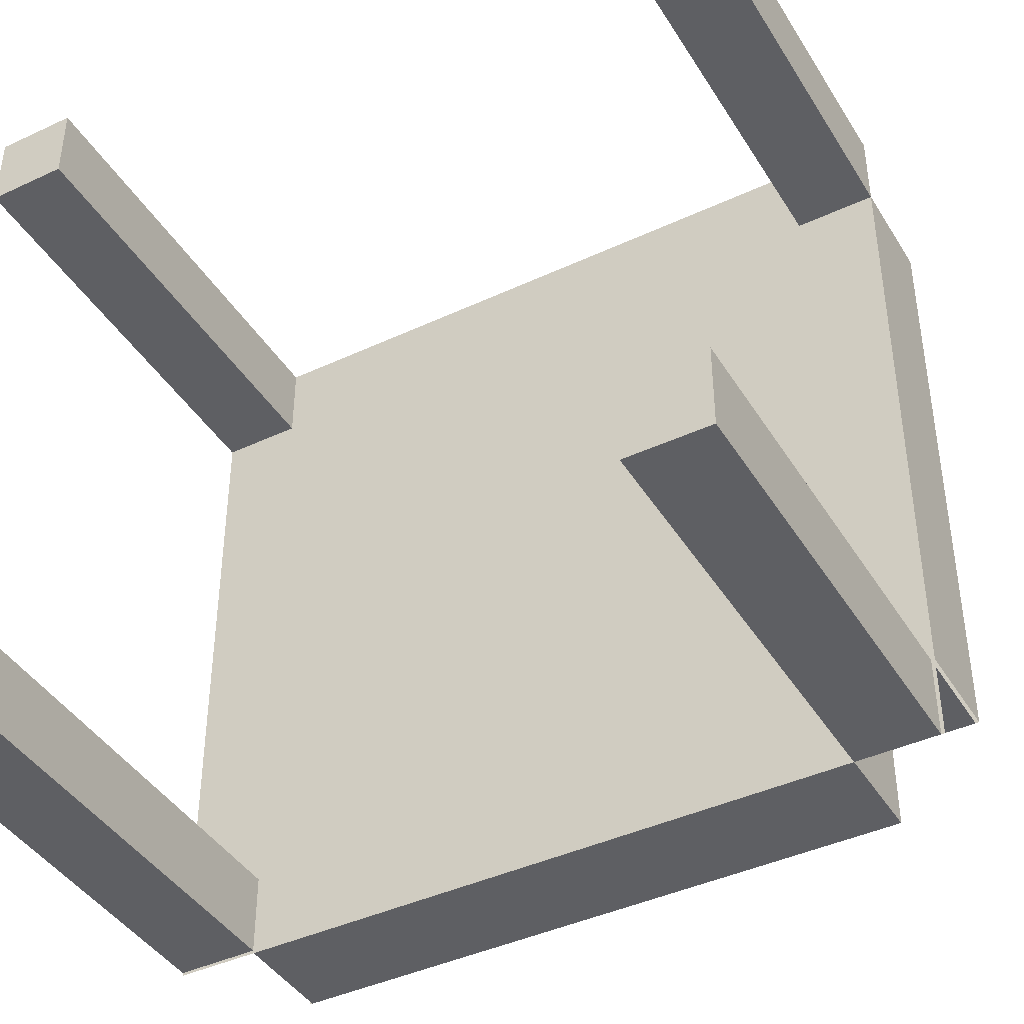
<metadata>
{"format":"obj","ext":"obj","renderer":"f3d","projection":"perspective","resolution":1024,"background":"white","views":[{"elev":-42.0,"azim":29.3,"up":"+Z"}]}
</metadata>
<code>
v 0.2993 -0.4464 -0.2109
v 0.2392 -0.4464 -0.2709
v 0.2993 -0.4464 -0.2709
v 0.2392 -0.4464 -0.2109
v 0.2993 -0.1215 -0.2709
v 0.2392 -0.1215 -0.2109
v 0.2392 -0.1215 -0.2709
v 0.2993 -0.1215 -0.2109
v 0.3019 -0.1215 -0.2109
v 0.3019 -0.1215 0.2409
v 0.2392 -0.04448 -0.2109
v -0.2212 -0.1215 -0.2709
v 0.3019 -0.1215 -0.2709
v -0.2219 -0.1215 -0.2085
v 0.2993 -0.04448 -0.2109
v -0.2219 -0.1215 -0.2685
v -0.2212 -0.04448 -0.2709
v 0.2392 -0.04448 -0.2709
v 0.3019 -0.04448 -0.2109
v -0.2819 -0.1215 -0.2085
v -0.2219 -0.04448 -0.2085
v -0.2819 -0.1215 -0.2709
v -0.2219 -0.04448 -0.2685
v 0.3019 -0.04448 0.2409
v 0.2418 -0.1215 0.2409
v -0.2219 -0.4464 -0.2085
v -0.2233 -0.04448 -0.2085
v -0.2219 -0.04448 -0.2109
v -0.2819 -0.1215 -0.2685
v 0.2049 -0.04448 -0.05171
v 0.2418 -0.4464 0.2409
v 0.3019 -0.1215 0.3009
v -0.2832 -0.1215 0.2429
v -0.2819 -0.4464 -0.2085
v -0.2819 -0.04448 -0.2085
v -0.2219 -0.4464 -0.2685
v -4e-05 -0.04448 -0.2075
v -0.2819 -0.4464 -0.2685
v -0.2219 -0.04448 -0.2709
v 0.1835 -0.04448 -0.1026
v 0.2123 -0.04448 0.002979
v 0.2418 -0.04448 0.2409
v 0.3019 -0.4464 0.2409
v 0.2418 -0.1215 0.3009
v 0.3019 -0.4464 0.3009
v -0.2233 -0.1215 0.2429
v -0.2832 -0.04448 0.2429
v -0.05473 -0.04448 -0.2001
v 0.05471 -0.04448 -0.2006
v 0.1497 -0.04448 -0.1462
v 0.2053 -0.04448 0.05773
v 0.2418 -0.04448 0.3009
v 0.2392 -0.04448 0.2409
v 0.2418 -0.4464 0.3009
v -0.2833 -0.1215 0.3029
v -0.2233 -0.4464 0.2429
v -0.2036 -0.04448 -0.04994
v -0.1056 -0.04448 -0.1787
v 0.1058 -0.04448 -0.1797
v 0.1844 -0.04448 0.1088
v 0.001793 -0.04448 0.2153
v -0.2233 -0.1215 0.3029
v -0.2833 -0.4464 0.2429
v -0.2233 -0.4464 0.3029
v -0.2233 -0.04448 0.2429
v -0.2105 -0.04448 0.004812
v -0.1827 -0.04448 -0.101
v -0.1493 -0.04448 -0.145
v 0.151 -0.04448 0.1527
v 0.05648 -0.04448 0.2079
v 0.2418 -0.1215 0.3029
v -0.2233 -0.04448 0.3029
v -0.2833 -0.1215 0.2429
v -0.2031 -0.04448 0.0595
v 0.1074 -0.04448 0.1865
v -0.05296 -0.04448 0.2084
v -0.2833 -0.4464 0.3029
v 0.2392 -0.04448 0.3029
v -0.1818 -0.04448 0.1104
v -0.104 -0.04448 0.1875
v -0.148 -0.04448 0.154
v 0.2418 -0.04448 0.3029
v -0.2233 -0.04448 -0.2109
v 0.1835 0.01751 -0.1026
v 0.2049 0.01751 -0.05171
v 0.3019 -0.1215 0.3029
v -4e-05 0.01751 -0.2075
v 0.05471 0.01751 -0.2006
v -0.2233 -0.04448 -0.2709
v 0.1497 0.01751 -0.1462
v 0.2123 0.01751 0.002979
v -0.05473 0.01751 -0.2001
v 0.1058 0.01751 -0.1797
v 0.09746 0.01751 -0.0896
v 0.03777 0.01751 -0.1254
v 0.1313 0.01751 -0.02878
v 0.2053 0.01751 0.05773
v -0.2105 0.01751 0.004812
v -0.2036 0.01751 -0.04994
v -0.1056 0.01751 -0.1787
v 0.06997 0.01751 -0.1114
v 0.1184 0.01751 -0.06142
v 0.003055 0.01751 -0.1305
v 0.1353 0.01751 0.006078
v 0.1844 0.01751 0.1088
v 0.001793 0.01751 0.2153
v -0.2031 0.01751 0.0595
v -0.1827 0.01751 -0.101
v -0.1493 0.01751 -0.145
v 0.09746 0.06449 -0.0896
v 0.03777 0.06449 -0.1254
v 0.06997 0.06449 -0.1114
v 0.1184 0.06449 -0.06142
v 0.1313 0.06449 -0.02878
v 0.1301 0.01751 0.04079
v 0.1162 0.01751 0.07299
v 0.151 0.01751 0.1527
v 0.1074 0.01751 0.1865
v 0.05648 0.01751 0.2079
v -0.05296 0.01751 0.2084
v -0.1818 0.01751 0.1104
v -0.1284 0.01751 -0.033
v -0.1295 0.01751 0.03658
v -0.09262 0.01751 -0.09269
v -0.03181 0.01751 -0.1265
v 0.003055 0.06449 -0.1305
v 0.1353 0.06449 0.006078
v 0.09438 0.01751 0.1005
v 0.06619 0.01751 0.1214
v -0.104 0.01751 0.1875
v -0.148 0.01751 0.154
v -0.1166 0.01751 0.06921
v -0.1144 0.01751 -0.06519
v -0.1335 0.01751 0.001717
v -0.06444 0.01751 -0.1136
v -0.09262 0.06449 -0.09269
v -0.1144 0.06449 -0.06519
v -0.03181 0.06449 -0.1265
v -0.06444 0.06449 -0.1136
v 0.004864 0.06449 -0.05143
v 0.05078 0.06449 -0.02031
v 0.1301 0.06449 0.04079
v 0.1162 0.06449 0.07299
v 0.03356 0.01751 0.1343
v -0.06822 0.01751 0.1192
v -0.0957 0.01751 0.09739
v -0.1284 0.06449 -0.033
v -0.1335 0.06449 0.001717
v -0.1295 0.06449 0.03658
v -0.1166 0.06449 0.06921
v -0.009593 0.06449 -0.05057
v 0.01904 0.06449 -0.04851
v 0.04282 0.06449 -0.03241
v 0.05534 0.06449 -0.00657
v 0.0562 0.06449 0.007883
v 0.09438 0.06449 0.1005
v 0.06619 0.06449 0.1214
v 0.03356 0.06449 0.1343
v -0.001306 0.01751 0.1383
v -0.03602 0.01751 0.1332
v -0.0957 0.06449 0.09739
v 0.01904 0.1063 -0.04851
v 0.03199 0.06449 -0.04202
v 0.004864 0.1063 -0.05143
v 0.04282 0.1063 -0.03241
v 0.05078 0.1063 -0.02031
v 0.05328 0.06449 0.02207
v 0.03718 0.06449 0.04584
v -0.001306 0.06449 0.1383
v -0.06822 0.06449 0.1192
v -0.04504 0.06449 -0.02722
v -0.05359 0.06449 0.01436
v -0.04106 0.06449 0.0402
v -0.02334 0.06449 -0.04601
v 0.03199 0.1063 -0.04202
v -0.009593 0.1063 -0.05057
v 0.05534 0.1063 -0.00657
v 0.0562 0.1063 0.007883
v 0.0468 0.06449 0.03501
v 0.02508 0.06449 0.0538
v -0.03602 0.06449 0.1332
v -0.03542 0.06449 -0.03804
v -0.05153 0.06449 -0.01427
v -0.05445 0.06449 -9.2e-05
v -0.04903 0.06449 0.02811
v -0.03024 0.06449 0.04981
v -0.003111 0.06449 0.05922
v -0.02334 0.1063 -0.04601
v -0.04504 0.1063 -0.02722
v 0.006121 0.1063 -0.01808
v 0.05328 0.1063 0.02207
v 0.0468 0.1063 0.03501
v 0.02508 0.1063 0.0538
v 0.01134 0.06449 0.05837
v -0.05153 0.1063 -0.01427
v -0.05359 0.1063 0.01436
v -0.04903 0.1063 0.02811
v -0.04106 0.1063 0.0402
v -0.01729 0.06449 0.0563
v -0.03542 0.1063 -0.03804
v -0.000127 0.1063 -0.01891
v 0.01194 0.1063 -0.01567
v 0.02319 0.1063 -0.001012
v 0.02319 0.1063 0.01149
v 0.03718 0.1063 0.04584
v 0.01134 0.1063 0.05837
v -0.05445 0.1063 -9.2e-05
v -0.03024 0.1063 0.04981
v -0.003111 0.1063 0.05922
v -0.01729 0.1063 0.0563
v 0.006121 0.1265 -0.01808
v 0.01194 0.1265 -0.01567
v 0.01694 0.1063 -0.01184
v 0.02078 0.1063 -0.006833
v 0.02402 0.1063 0.00524
v 0.02078 0.1063 0.01731
v 0.01694 0.1063 0.02231
v -0.0172 0.1063 -0.01184
v -0.02427 0.1063 0.00524
v -0.02104 0.1063 0.01731
v -0.006379 0.1063 0.02856
v -0.006379 0.1063 -0.01808
v -0.000127 0.1265 -0.01891
v 0.01694 0.1265 -0.01184
v 0.02078 0.1265 -0.006833
v 0.02319 0.1265 -0.001012
v 0.02402 0.1265 0.00524
v 0.02319 0.1265 0.01149
v 0.01194 0.1063 0.02615
v -0.000127 0.1063 0.02938
v -0.0122 0.1063 -0.01567
v -0.02104 0.1063 -0.006833
v -0.02345 0.1063 -0.001012
v -0.02345 0.1063 0.01149
v -0.0172 0.1063 0.02231
v -0.0122 0.1063 0.02615
v -0.006379 0.1265 -0.01808
v -0.0122 0.1265 -0.01567
v -0.0172 0.1265 -0.01184
v 0.02078 0.1265 0.01731
v 0.01194 0.1265 0.02615
v 0.006121 0.1063 0.02856
v -0.02104 0.1265 -0.006833
v -0.02427 0.1265 0.00524
v -0.02345 0.1265 0.01149
v -0.02104 0.1265 0.01731
v -0.0172 0.1265 0.02231
v -0.0122 0.1265 0.02615
v -0.006379 0.1265 0.02856
v -0.02345 0.1265 -0.001012
v 0.01694 0.1265 0.02231
v 0.006121 0.1265 0.02856
v -0.000127 0.1265 0.02938
v -0.2819 -0.04448 -0.2709
v -0.2819 -0.04448 -0.2685
g mesh1_mesh1-geometry
f 1 2 3
f 2 1 4
f 2 5 3
f 5 1 3
f 1 6 4
f 6 2 4
f 5 2 7
f 1 5 8
f 6 1 8
f 2 6 7
f 5 7 8
f 5 9 8
f 8 10 6
f 6 8 7
f 6 11 8
f 6 12 7
f 6 7 11
f 9 5 13
f 8 9 10
f 6 10 14
f 15 8 11
f 12 6 16
f 17 7 12
f 18 11 7
f 19 10 9
f 14 10 20
f 16 6 14
f 11 21 15
f 12 16 22
f 7 17 18
f 18 23 11
f 10 19 24
f 20 10 25
f 20 26 14
f 16 20 14
f 20 27 14
f 26 16 14
f 21 16 14
f 11 28 21
f 15 21 19
f 29 22 16
f 17 23 18
f 11 23 28
f 19 30 24
f 10 24 25
f 10 31 25
f 10 25 32
f 20 25 33
f 26 20 34
f 20 16 29
f 27 20 35
f 14 27 21
f 16 26 36
f 16 21 23
f 23 21 28
f 19 21 37
f 16 38 29
f 23 17 39
f 19 40 30
f 24 30 41
f 42 25 24
f 31 10 43
f 31 44 25
f 44 32 25
f 45 10 32
f 33 25 46
f 47 20 33
f 20 38 34
f 38 26 34
f 38 20 29
f 20 47 35
f 47 27 35
f 27 47 21
f 26 38 36
f 38 16 36
f 21 48 37
f 19 37 49
f 19 50 40
f 24 41 51
f 42 52 25
f 24 53 42
f 10 45 43
f 45 31 43
f 44 31 54
f 44 46 25
f 44 25 52
f 44 45 32
f 55 46 33
f 56 33 46
f 46 47 33
f 21 47 57
f 21 58 48
f 19 49 59
f 19 59 50
f 24 51 60
f 24 61 53
f 31 45 54
f 45 44 54
f 46 44 62
f 46 55 62
f 63 33 56
f 46 64 56
f 47 46 65
f 57 47 66
f 21 57 67
f 21 68 58
f 24 60 69
f 24 70 61
f 61 47 53
f 62 44 71
f 64 46 62
f 72 46 62
f 55 64 62
f 33 63 73
f 63 55 73
f 64 63 56
f 46 72 65
f 53 47 65
f 66 47 74
f 21 67 68
f 24 69 75
f 24 75 70
f 76 47 61
f 71 72 62
f 64 55 77
f 55 63 77
f 63 64 77
f 78 65 72
f 53 65 78
f 74 47 79
f 80 47 76
f 72 71 78
f 79 47 81
f 81 47 80
f 78 71 82
g mesh1_mesh1-geometry
f 3 2 1
f 4 1 2
f 3 5 2
f 3 1 5
f 4 6 1
f 4 2 6
f 7 2 5
f 8 5 1
f 8 1 6
f 7 6 2
f 8 7 5
f 8 9 5
f 6 10 8
f 7 8 6
f 8 11 6
f 7 12 6
f 11 7 6
f 13 5 9
f 10 9 8
f 14 10 6
f 11 8 15
f 16 6 12
f 12 7 17
f 7 11 18
f 9 10 19
f 20 10 14
f 14 6 16
f 15 21 11
f 22 16 12
f 18 17 7
f 11 23 18
f 24 19 10
f 25 10 20
f 14 26 20
f 14 20 16
f 14 27 20
f 14 16 26
f 14 16 21
f 21 28 11
f 19 21 15
f 16 22 29
f 18 23 17
f 28 23 11
f 24 30 19
f 25 24 10
f 25 31 10
f 32 25 10
f 33 25 20
f 34 20 26
f 29 16 20
f 35 20 27
f 21 27 14
f 36 26 16
f 23 21 16
f 28 21 23
f 28 27 21
f 21 27 28
f 37 21 19
f 29 38 16
f 39 17 23
f 23 83 28
f 28 83 23
f 30 40 19
f 41 30 24
f 24 25 42
f 43 10 31
f 25 44 31
f 25 32 44
f 32 10 45
f 46 25 33
f 33 20 47
f 34 38 20
f 34 26 38
f 29 20 38
f 35 47 20
f 35 27 47
f 21 47 27
f 36 38 26
f 36 16 38
f 27 28 83
f 83 28 27
f 37 48 21
f 49 37 19
f 39 83 23
f 23 83 39
f 40 50 19
f 40 30 84
f 30 41 85
f 51 41 24
f 25 52 42
f 42 53 24
f 43 45 10
f 43 31 45
f 54 31 44
f 25 46 44
f 52 25 44
f 32 45 44
f 86 44 32
f 32 44 86
f 33 46 55
f 46 33 56
f 33 47 46
f 57 47 21
f 48 58 21
f 37 87 48
f 49 88 37
f 59 49 19
f 83 39 89
f 89 39 83
f 50 59 19
f 50 40 90
f 85 84 30
f 84 90 40
f 91 85 41
f 41 51 91
f 60 51 24
f 53 61 24
f 54 45 31
f 54 44 45
f 62 44 46
f 44 86 71
f 71 86 44
f 62 55 46
f 55 33 73
f 73 33 55
f 56 33 63
f 56 64 46
f 65 46 47
f 66 47 57
f 67 57 21
f 58 68 21
f 48 92 58
f 92 48 87
f 87 37 88
f 88 49 93
f 59 93 49
f 50 90 59
f 85 94 84
f 84 95 90
f 91 96 85
f 97 91 51
f 51 60 97
f 69 60 24
f 61 70 24
f 53 47 61
f 71 44 62
f 62 46 64
f 62 46 72
f 62 64 55
f 73 63 33
f 73 55 63
f 56 63 64
f 65 72 46
f 65 47 53
f 74 47 66
f 66 57 98
f 57 67 99
f 68 67 21
f 58 100 68
f 100 58 92
f 87 88 92
f 93 92 88
f 93 59 90
f 94 101 84
f 102 94 85
f 95 103 90
f 101 95 84
f 96 102 85
f 104 96 91
f 97 104 91
f 105 97 60
f 60 69 105
f 75 69 24
f 70 75 24
f 61 106 70
f 61 47 76
f 62 72 71
f 77 55 64
f 77 63 55
f 77 64 63
f 72 65 78
f 78 65 53
f 79 47 74
f 74 66 107
f 99 98 57
f 98 107 66
f 108 99 67
f 67 68 108
f 109 68 100
f 100 92 93
f 90 100 93
f 94 110 101
f 94 102 110
f 103 109 90
f 95 111 103
f 101 112 95
f 102 96 113
f 96 104 114
f 115 104 97
f 105 116 97
f 117 105 69
f 75 118 69
f 70 119 75
f 119 70 106
f 106 61 120
f 76 47 80
f 76 120 61
f 78 71 72
f 81 47 79
f 79 74 121
f 107 121 74
f 98 99 122
f 107 98 123
f 99 108 124
f 109 108 68
f 109 100 90
f 112 101 110
f 113 110 102
f 103 125 109
f 126 103 111
f 111 95 112
f 114 113 96
f 127 114 104
f 104 115 127
f 116 115 97
f 128 116 105
f 117 129 105
f 117 69 118
f 118 75 119
f 106 120 119
f 80 47 81
f 80 130 76
f 120 76 130
f 82 71 78
f 81 79 131
f 121 131 79
f 121 107 132
f 122 99 133
f 134 98 122
f 123 98 134
f 132 107 123
f 124 108 135
f 133 99 124
f 108 109 125
f 110 136 112
f 113 137 110
f 103 126 125
f 126 111 138
f 112 139 111
f 113 114 140
f 127 141 114
f 142 127 115
f 115 116 142
f 116 128 143
f 129 128 105
f 144 129 117
f 118 131 117
f 119 130 118
f 120 130 119
f 81 131 80
f 130 80 131
f 131 121 145
f 146 121 132
f 122 133 147
f 134 122 148
f 123 134 149
f 132 123 150
f 135 108 125
f 135 139 124
f 133 124 137
f 136 139 112
f 137 136 110
f 151 137 113
f 138 125 126
f 139 138 111
f 152 140 114
f 140 151 113
f 141 153 114
f 154 141 127
f 142 155 127
f 143 142 116
f 156 143 128
f 129 157 128
f 144 158 129
f 159 144 117
f 117 131 159
f 130 131 118
f 145 121 146
f 160 131 145
f 146 132 161
f 137 147 133
f 147 148 122
f 148 149 134
f 149 150 123
f 150 161 132
f 125 138 135
f 136 124 139
f 139 135 138
f 136 137 124
f 147 137 151
f 152 162 140
f 163 152 114
f 140 164 151
f 153 163 114
f 153 141 165
f 141 154 166
f 155 154 127
f 167 155 142
f 143 168 142
f 156 161 143
f 156 128 157
f 157 129 158
f 158 144 169
f 159 169 144
f 159 131 160
f 146 161 145
f 145 170 160
f 148 147 171
f 149 148 172
f 150 149 173
f 161 150 143
f 174 147 151
f 164 140 162
f 162 152 175
f 163 175 152
f 176 151 164
f 153 165 163
f 166 165 141
f 177 166 154
f 154 155 177
f 155 167 178
f 179 167 142
f 168 179 142
f 180 168 143
f 170 161 156
f 157 170 156
f 158 181 157
f 169 181 158
f 169 159 181
f 160 181 159
f 170 145 161
f 181 160 170
f 171 147 182
f 183 148 171
f 172 148 184
f 185 149 172
f 173 149 185
f 186 150 173
f 150 187 143
f 182 147 174
f 151 176 174
f 164 162 176
f 175 188 162
f 175 163 165
f 166 189 165
f 177 190 166
f 178 177 155
f 191 178 167
f 167 179 191
f 179 168 192
f 180 193 168
f 194 180 143
f 181 170 157
f 171 182 189
f 184 148 183
f 183 171 195
f 172 184 196
f 185 172 197
f 173 185 198
f 199 150 186
f 173 198 186
f 187 194 143
f 187 150 199
f 174 188 182
f 188 174 176
f 188 176 162
f 200 188 175
f 165 200 175
f 189 200 165
f 201 189 166
f 201 166 190
f 202 190 177
f 178 203 177
f 191 204 178
f 192 191 179
f 205 192 168
f 205 168 193
f 193 180 206
f 194 206 180
f 200 189 182
f 189 195 171
f 184 183 207
f 195 207 183
f 207 196 184
f 196 197 172
f 197 198 185
f 186 208 199
f 208 186 198
f 187 209 194
f 199 210 187
f 200 182 188
f 195 189 201
f 190 211 201
f 202 212 190
f 213 202 177
f 203 214 177
f 215 203 178
f 204 215 178
f 216 204 191
f 192 217 191
f 205 198 192
f 193 208 205
f 206 210 193
f 206 194 209
f 207 195 218
f 196 207 219
f 197 196 220
f 198 197 221
f 210 199 208
f 208 198 205
f 209 187 210
f 222 195 201
f 223 201 211
f 211 190 212
f 212 202 224
f 213 224 202
f 214 213 177
f 214 203 225
f 203 215 226
f 215 204 227
f 204 216 228
f 217 216 191
f 229 217 192
f 192 198 230
f 210 208 193
f 209 210 206
f 218 195 231
f 232 207 218
f 219 207 233
f 234 196 219
f 220 196 234
f 235 197 220
f 221 197 236
f 230 198 221
f 231 195 222
f 201 223 222
f 223 211 237
f 212 238 211
f 224 239 212
f 213 214 224
f 226 225 203
f 225 224 214
f 227 226 215
f 228 227 204
f 240 228 216
f 216 217 240
f 229 241 217
f 242 229 192
f 230 242 192
f 231 238 218
f 233 207 232
f 232 218 243
f 219 233 244
f 234 219 245
f 220 234 246
f 236 197 235
f 235 220 247
f 236 248 221
f 221 249 230
f 222 237 231
f 237 222 223
f 238 237 211
f 239 238 212
f 243 239 224
f 226 250 225
f 225 243 224
f 227 244 226
f 228 245 227
f 240 246 228
f 251 240 217
f 251 217 241
f 241 229 252
f 242 252 229
f 230 253 242
f 239 218 238
f 238 231 237
f 233 232 250
f 239 243 218
f 243 250 232
f 250 244 233
f 244 245 219
f 245 246 234
f 246 247 220
f 235 247 236
f 249 221 248
f 248 236 247
f 253 230 249
f 250 243 225
f 244 250 226
f 245 244 227
f 246 245 228
f 247 246 240
f 251 247 240
f 241 247 251
f 252 249 241
f 252 242 253
f 249 248 241
f 248 247 241
f 253 249 252
g mesh1_mesh1-geometry
f 84 30 40
f 85 41 30
f 48 87 37
f 37 88 49
f 90 40 50
f 30 84 85
f 40 90 84
f 41 85 91
f 91 51 41
f 58 92 48
f 87 48 92
f 88 37 87
f 93 49 88
f 49 93 59
f 59 90 50
f 51 91 97
f 97 60 51
f 98 57 66
f 99 67 57
f 68 100 58
f 92 58 100
f 90 59 93
f 60 97 105
f 105 69 60
f 70 106 61
f 107 66 74
f 57 98 99
f 66 107 98
f 67 99 108
f 108 68 67
f 100 68 109
f 69 105 117
f 69 118 75
f 75 119 70
f 106 70 119
f 120 61 106
f 61 120 76
f 121 74 79
f 74 121 107
f 68 108 109
f 118 69 117
f 119 75 118
f 76 130 80
f 130 76 120
f 131 79 81
f 79 131 121
f 80 131 81
f 131 80 130
f 237 211 223
f 211 238 212
f 212 239 224
f 211 237 238
f 212 238 239
f 224 239 243
f 225 250 226
f 224 243 225
f 226 244 227
f 227 245 228
f 228 246 240
f 225 243 250
f 226 250 244
f 227 244 245
f 228 245 246
f 240 246 247
f 240 247 251
f 251 247 241
f 241 249 252
f 241 248 249
f 241 247 248
f 252 249 253
g mesh1_mesh1-geometry
f 84 94 85
f 90 95 84
f 85 96 91
f 92 88 87
f 88 92 93
f 84 101 94
f 85 94 102
f 90 103 95
f 84 95 101
f 85 102 96
f 91 96 104
f 91 104 97
f 93 92 100
f 93 100 90
f 90 109 103
f 97 104 115
f 97 116 105
f 122 99 98
f 123 98 107
f 124 108 99
f 90 100 109
f 109 125 103
f 97 115 116
f 105 116 128
f 105 129 117
f 119 120 106
f 132 107 121
f 133 99 122
f 122 98 134
f 134 98 123
f 123 107 132
f 135 108 124
f 124 99 133
f 125 109 108
f 105 128 129
f 117 129 144
f 117 131 118
f 118 130 119
f 119 130 120
f 145 121 131
f 132 121 146
f 125 108 135
f 117 144 159
f 159 131 117
f 118 131 130
f 146 121 145
f 145 131 160
f 140 162 152
f 151 164 140
f 165 141 153
f 166 154 141
f 160 131 159
f 162 140 164
f 175 152 162
f 152 175 163
f 164 151 176
f 163 165 153
f 141 165 166
f 154 166 177
f 177 155 154
f 178 167 155
f 174 176 151
f 165 163 175
f 155 177 178
f 167 178 191
f 191 179 167
f 192 168 179
f 168 193 180
f 189 182 171
f 195 171 183
f 196 184 172
f 197 172 185
f 198 185 173
f 186 198 173
f 182 188 174
f 176 174 188
f 179 191 192
f 168 192 205
f 193 168 205
f 206 180 193
f 180 206 194
f 182 189 200
f 171 195 189
f 207 183 184
f 183 207 195
f 184 196 207
f 172 197 196
f 185 198 197
f 199 208 186
f 198 186 208
f 194 209 187
f 187 210 199
f 188 182 200
f 209 194 206
f 208 199 210
f 210 187 209
g mesh1_mesh1-geometry
f 101 110 94
f 110 102 94
f 103 111 95
f 95 112 101
f 113 96 102
f 114 104 96
f 110 101 112
f 102 110 113
f 111 103 126
f 112 95 111
f 96 113 114
f 104 114 127
f 127 115 104
f 125 126 103
f 115 127 142
f 142 116 115
f 143 128 116
f 147 133 122
f 148 122 134
f 149 134 123
f 150 123 132
f 124 139 135
f 137 124 133
f 126 125 138
f 116 142 143
f 128 143 156
f 128 157 129
f 129 158 144
f 161 132 146
f 133 147 137
f 122 148 147
f 134 149 148
f 123 150 149
f 132 161 150
f 135 138 125
f 139 124 136
f 138 135 139
f 124 137 136
f 157 128 156
f 158 129 157
f 169 144 158
f 144 169 159
f 145 161 146
f 160 170 145
f 181 159 169
f 159 181 160
f 161 145 170
f 170 160 181
f 176 162 164
f 162 188 175
f 165 189 166
f 166 190 177
f 162 176 188
f 175 188 200
f 175 200 165
f 165 200 189
f 166 189 201
f 190 166 201
f 177 190 202
f 177 203 178
f 178 204 191
f 201 189 195
f 201 211 190
f 190 212 202
f 177 202 213
f 177 214 203
f 178 203 215
f 178 215 204
f 191 204 216
f 191 217 192
f 192 198 205
f 205 208 193
f 193 210 206
f 218 195 207
f 219 207 196
f 220 196 197
f 221 197 198
f 205 198 208
f 201 195 222
f 211 201 223
f 212 190 211
f 224 202 212
f 202 224 213
f 177 213 214
f 225 203 214
f 226 215 203
f 227 204 215
f 228 216 204
f 191 216 217
f 192 217 229
f 230 198 192
f 193 208 210
f 206 210 209
f 231 195 218
f 218 207 232
f 233 207 219
f 219 196 234
f 234 196 220
f 220 197 235
f 236 197 221
f 221 198 230
f 222 195 231
f 222 223 201
f 224 214 213
f 203 225 226
f 214 224 225
f 215 226 227
f 204 227 228
f 216 228 240
f 240 217 216
f 217 241 229
f 192 229 242
f 192 242 230
f 218 238 231
f 232 207 233
f 243 218 232
f 244 233 219
f 245 219 234
f 246 234 220
f 235 197 236
f 247 220 235
f 221 248 236
f 230 249 221
f 231 237 222
f 223 222 237
f 217 240 251
f 241 217 251
f 252 229 241
f 229 252 242
f 242 253 230
f 238 218 239
f 237 231 238
f 250 232 233
f 218 243 239
f 232 250 243
f 233 244 250
f 219 245 244
f 234 246 245
f 220 247 246
f 236 247 235
f 248 221 249
f 247 236 248
f 249 230 253
f 253 242 252
g mesh1_mesh1-geometry
f 112 136 110
f 110 137 113
f 138 111 126
f 111 139 112
f 140 114 113
f 114 141 127
f 112 139 136
f 110 136 137
f 113 137 151
f 111 138 139
f 114 140 152
f 113 151 140
f 114 153 141
f 127 141 154
f 127 155 142
f 151 137 147
f 114 152 163
f 114 163 153
f 127 154 155
f 142 155 167
f 142 168 143
f 143 161 156
f 171 147 148
f 172 148 149
f 173 149 150
f 143 150 161
f 151 147 174
f 142 167 179
f 142 179 168
f 143 168 180
f 156 161 170
f 156 170 157
f 157 181 158
f 158 181 169
f 182 147 171
f 171 148 183
f 184 148 172
f 172 149 185
f 185 149 173
f 173 150 186
f 143 187 150
f 174 147 182
f 143 180 194
f 157 170 181
f 183 148 184
f 186 150 199
f 143 194 187
f 199 150 187
g mesh2_mesh2-geometry
l 23 12
g mesh3_mesh3-geometry
l 254 255
g mesh4_mesh4-geometry
l 83 28

</code>
